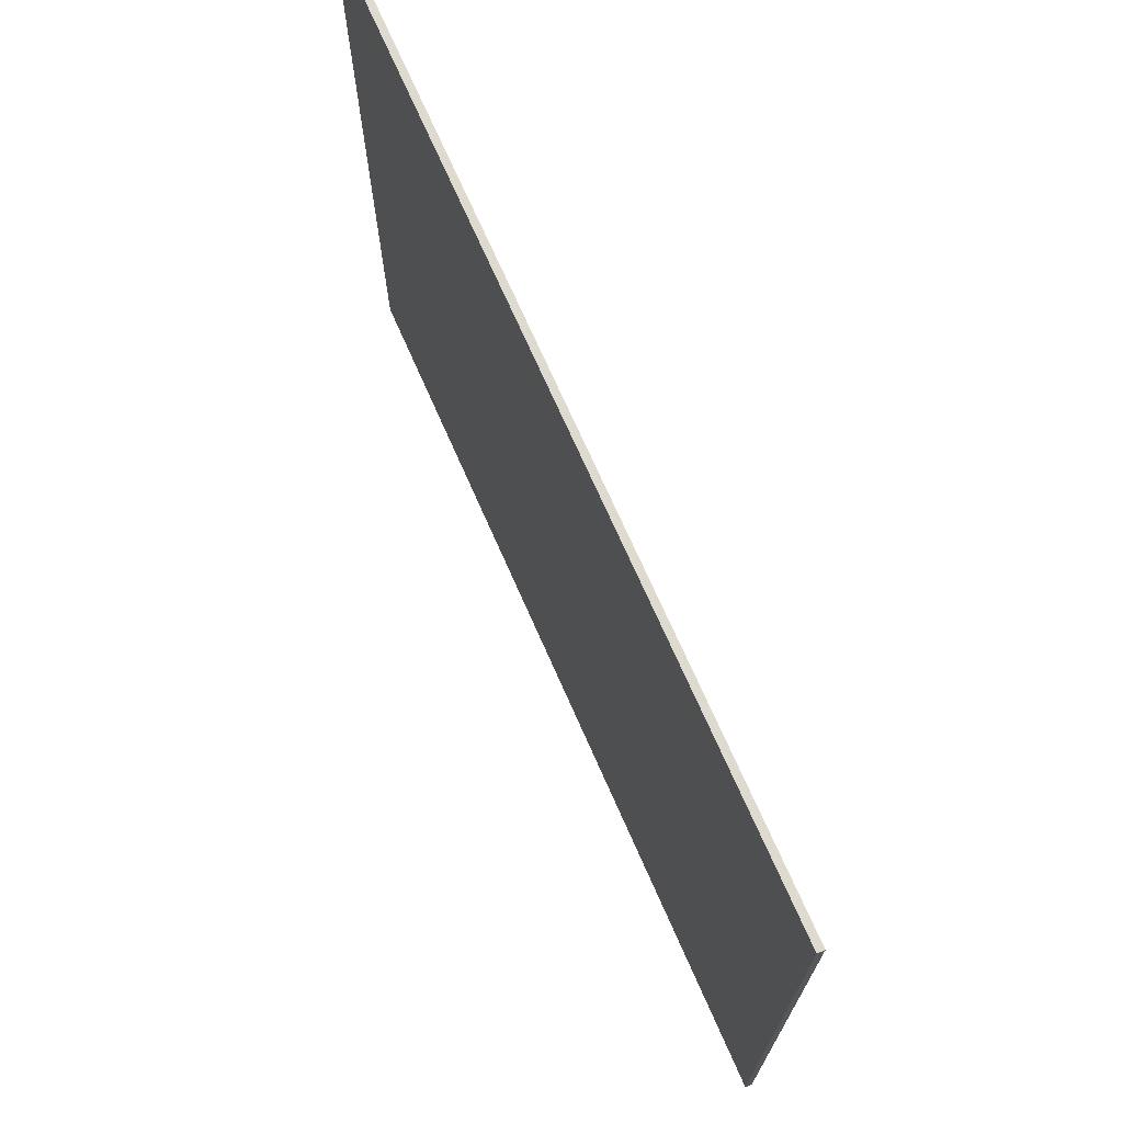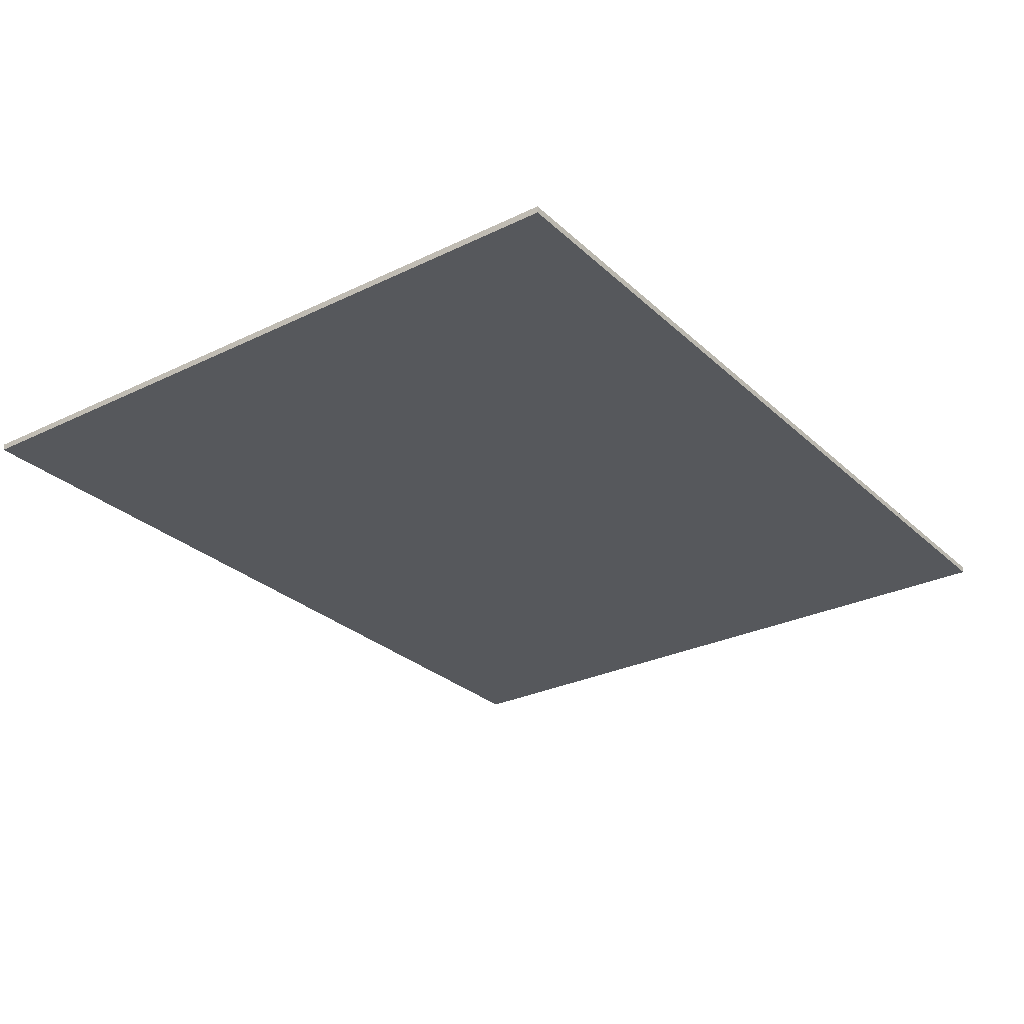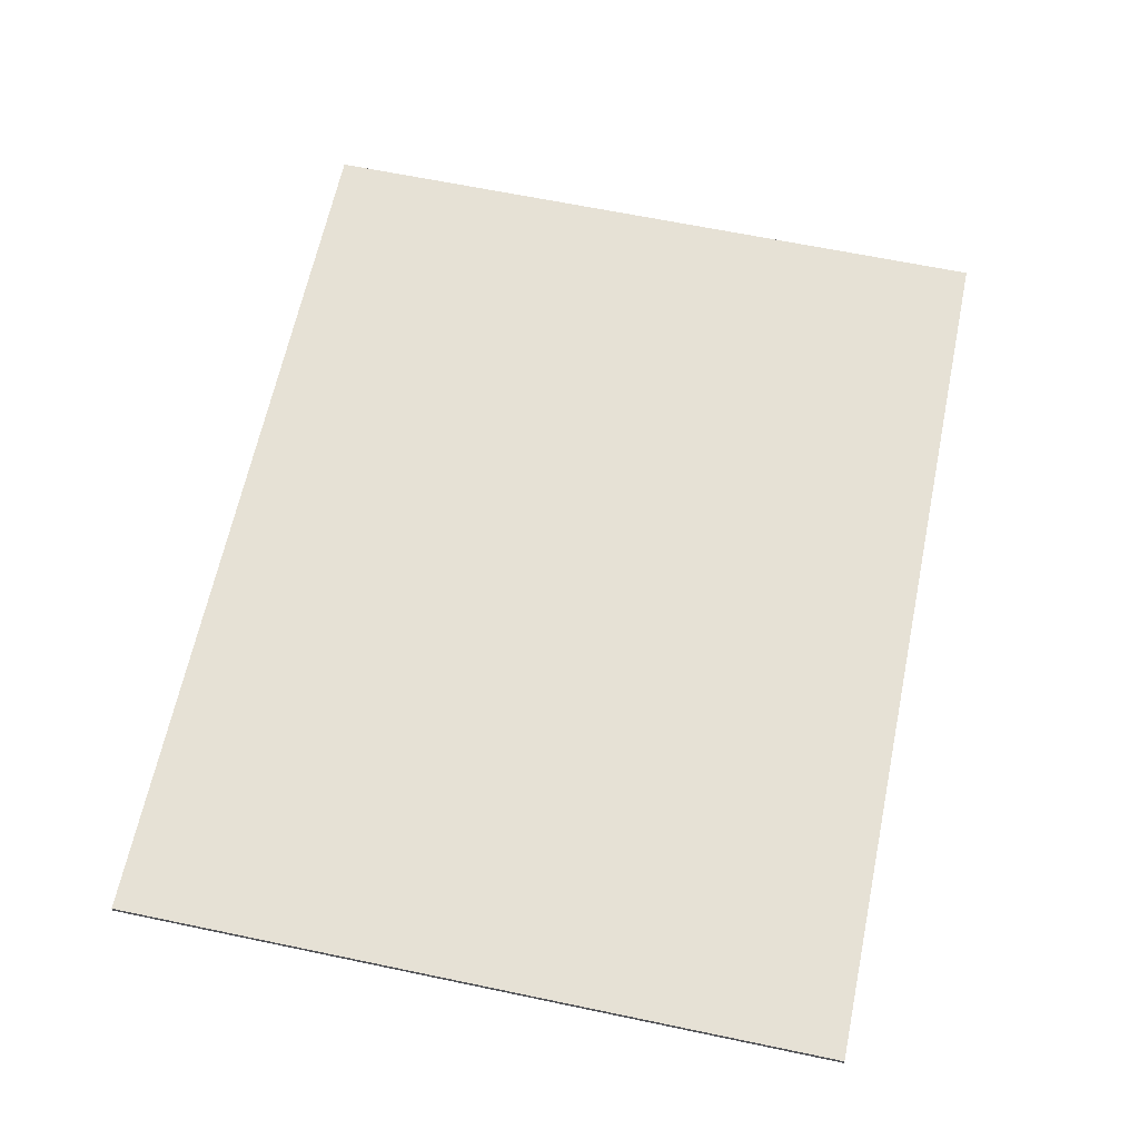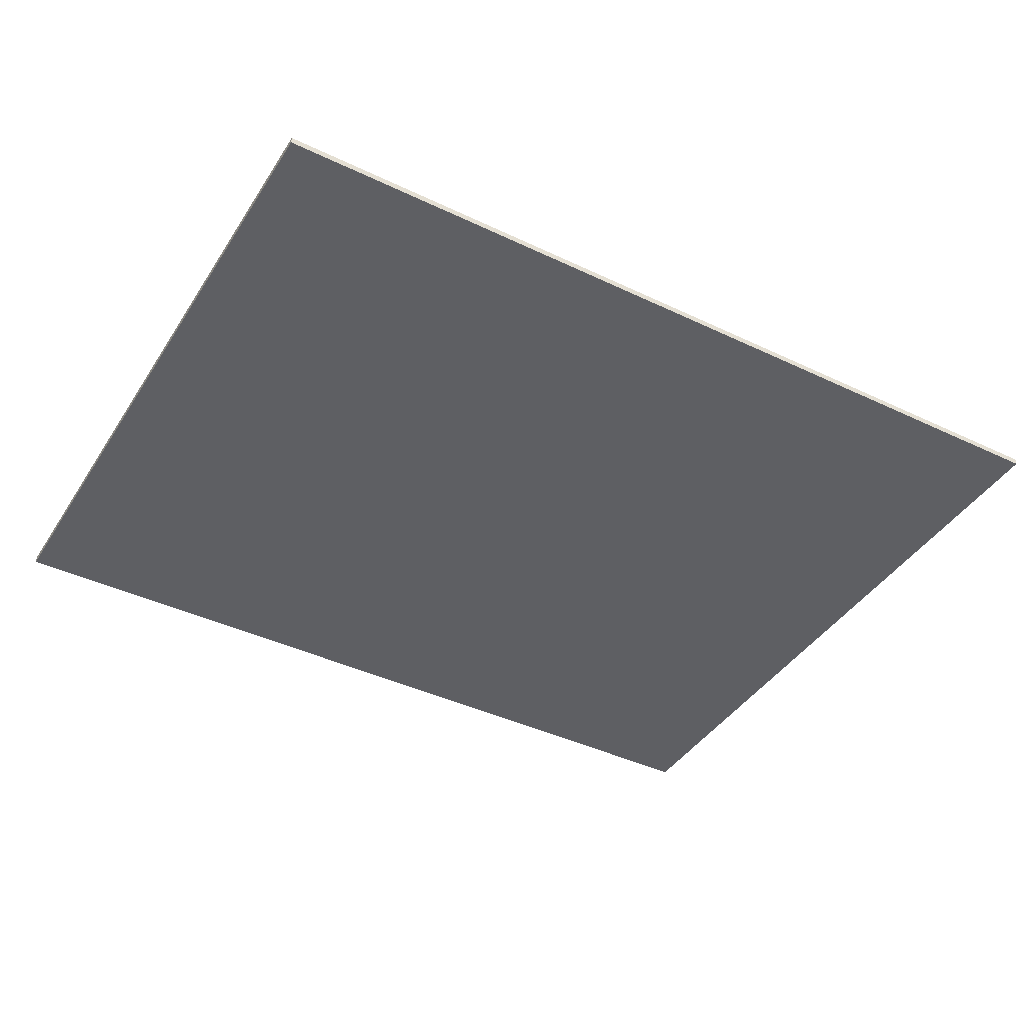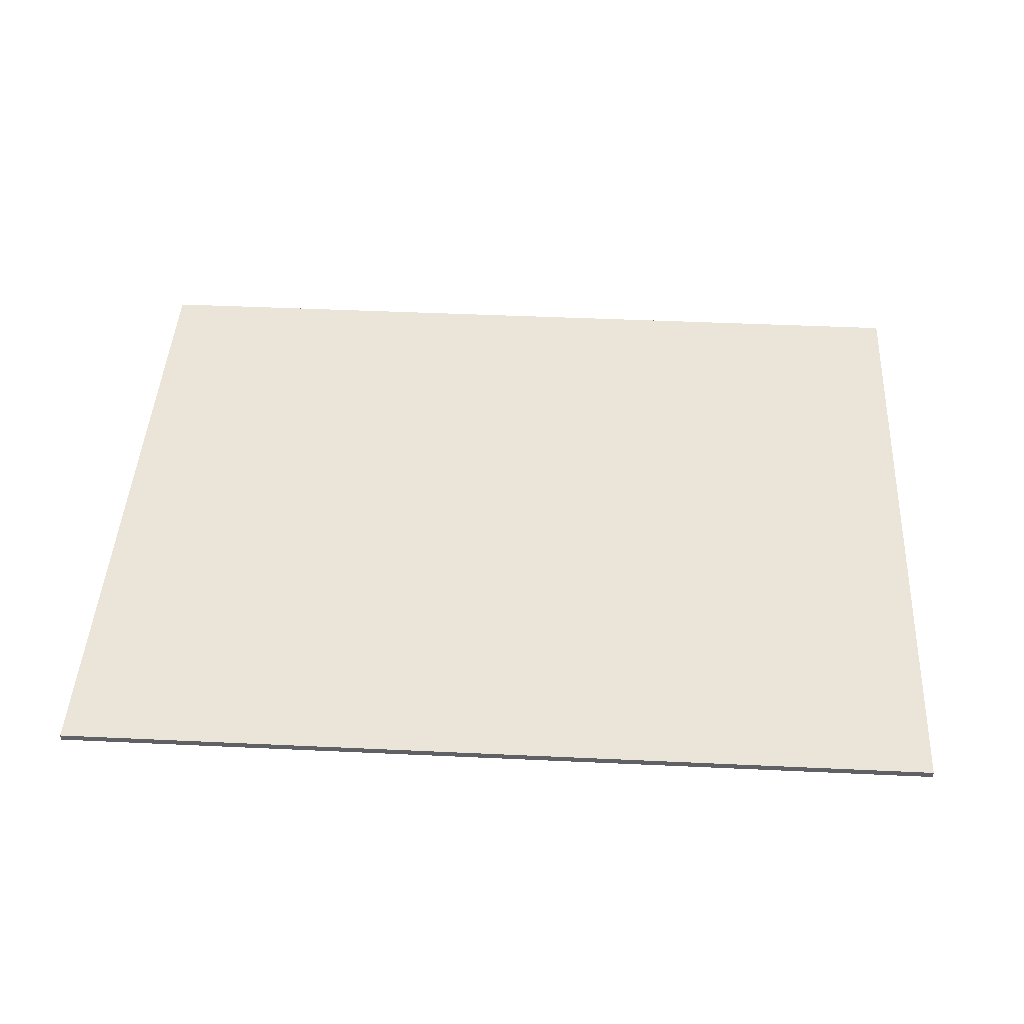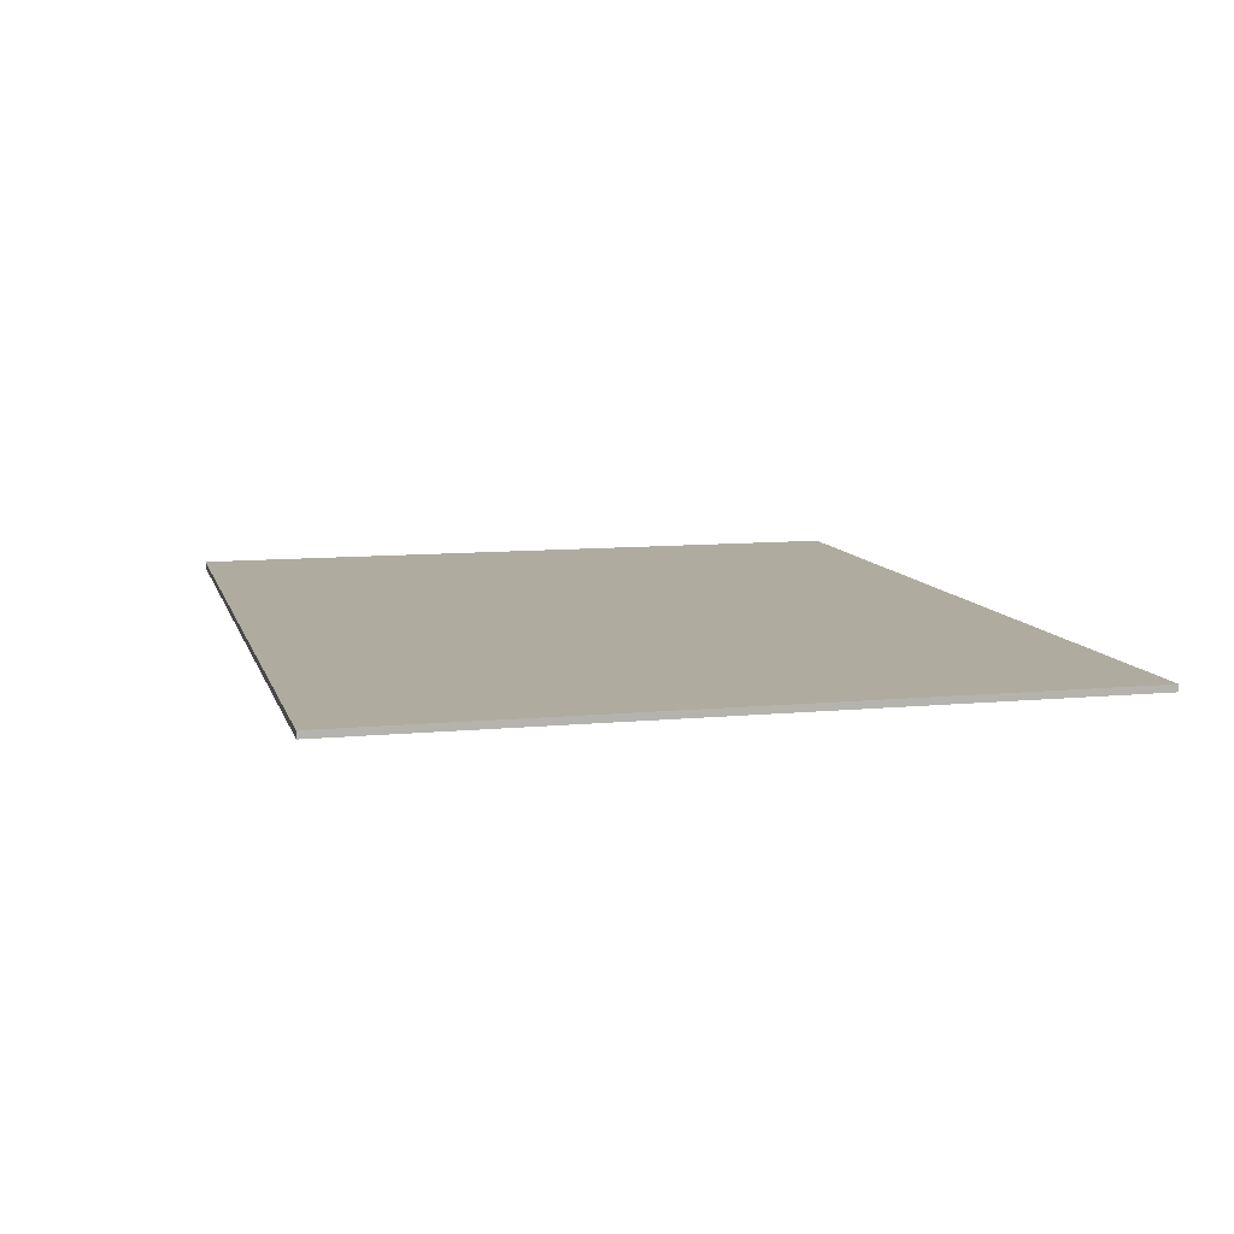
<metadata>
{"format":"obj","ext":"obj","renderer":"f3d","projection":"perspective","resolution":1024,"background":"white","views":[{"elev":70.9,"azim":66.3,"up":"+Z"},{"elev":-28.2,"azim":126.3,"up":"+Y"},{"elev":64.4,"azim":-78.1,"up":"+Y"},{"elev":-41.4,"azim":-30.0,"up":"+Y"},{"elev":44.5,"azim":-176.9,"up":"+Y"},{"elev":9.6,"azim":75.8,"up":"+Y"}]}
</metadata>
<code>
v -1.465 -156.4 -252.3 1
v -1.465 -148.4 -252.3 1
v 1062 -148.4 -252.3 1
v 1062 -156.4 -252.3 1
v 1062 -156.4 596.5 1
v -1.465 -156.4 596.5 1
v -1.465 -148.4 596.5 1
v 1062 -148.4 596.5 1
f 1 2 3
f 1 3 4
f 1 4 5
f 1 5 6
f 1 6 7
f 1 7 2
f 4 3 8
f 4 8 5
f 2 7 8
f 2 8 3
f 6 5 8
f 6 8 7

</code>
